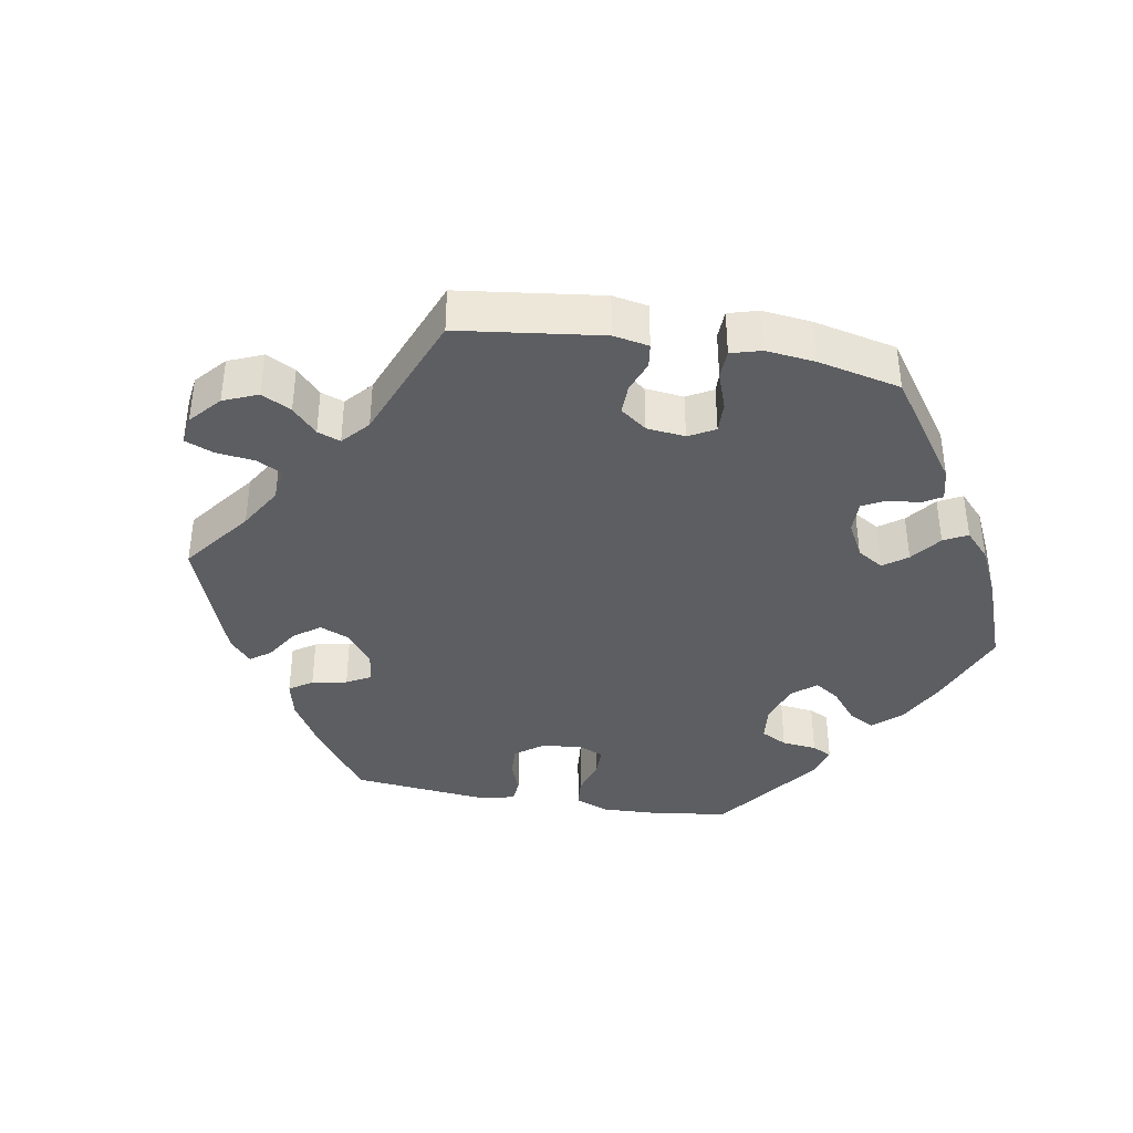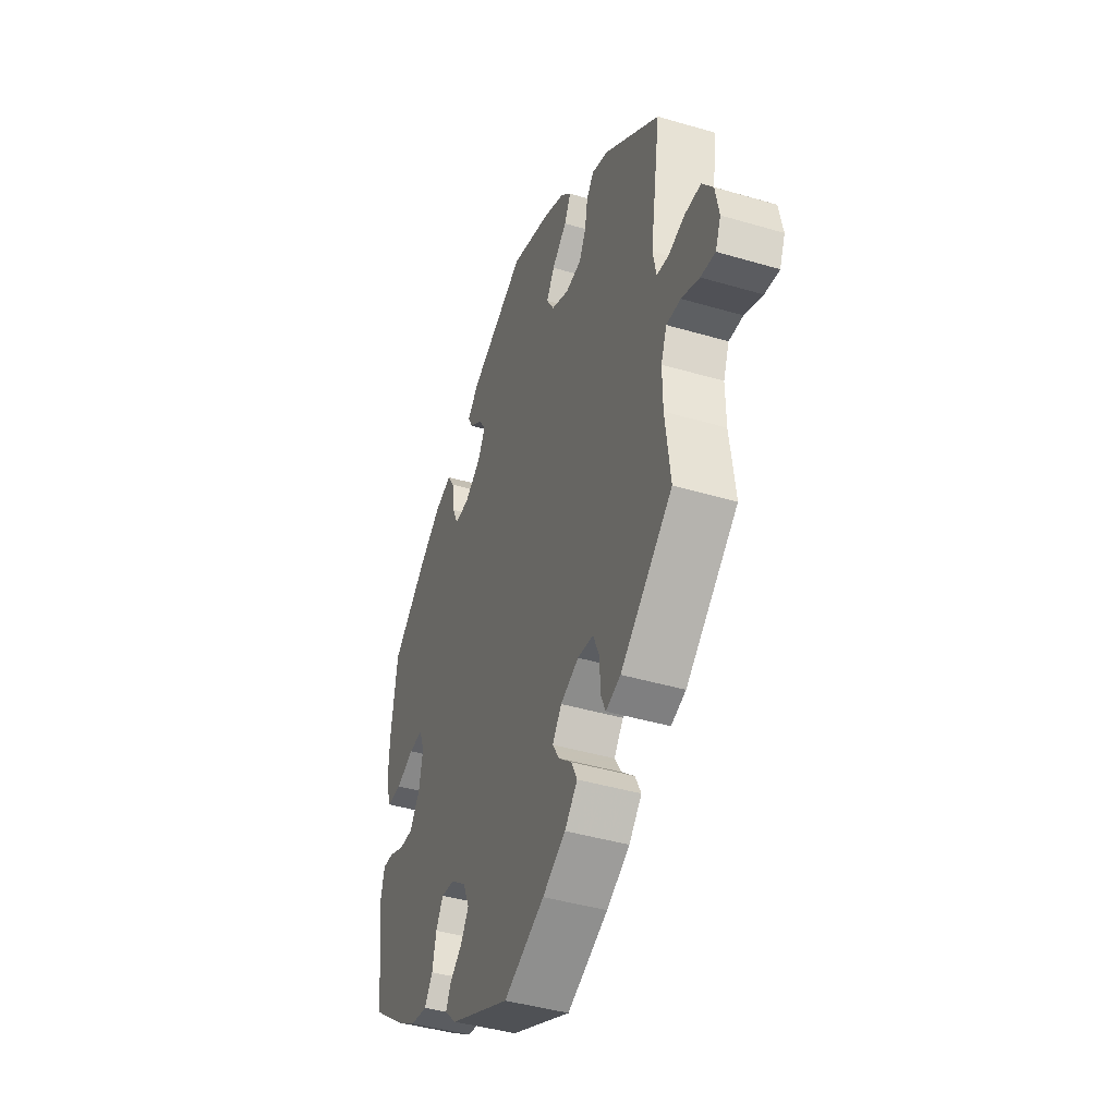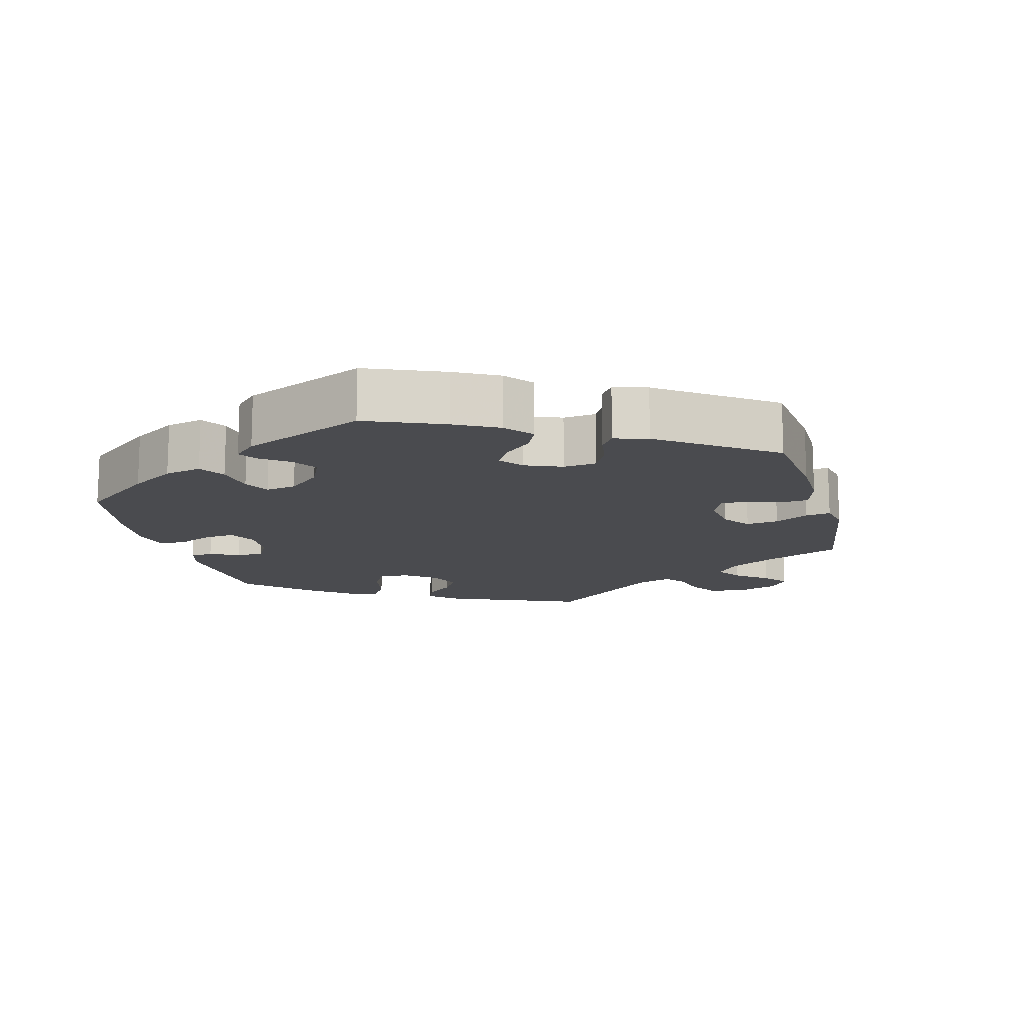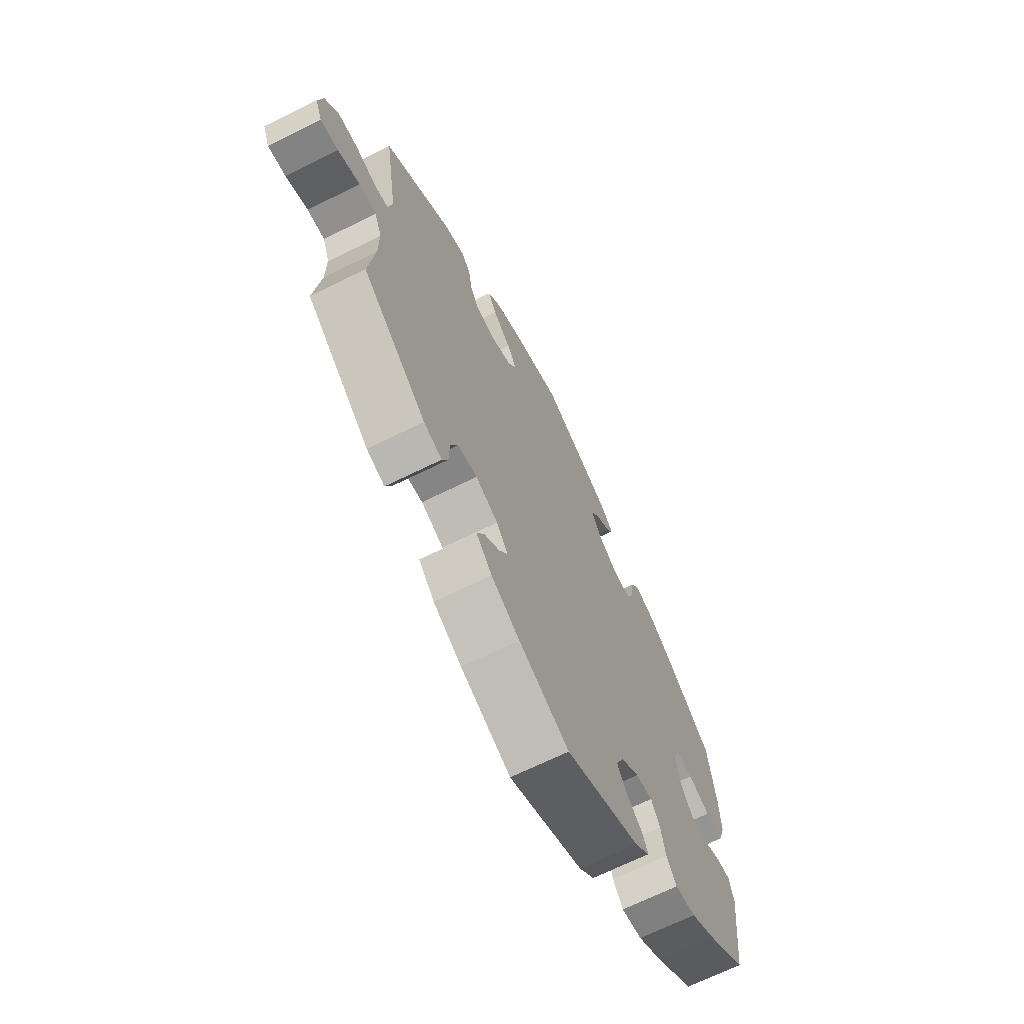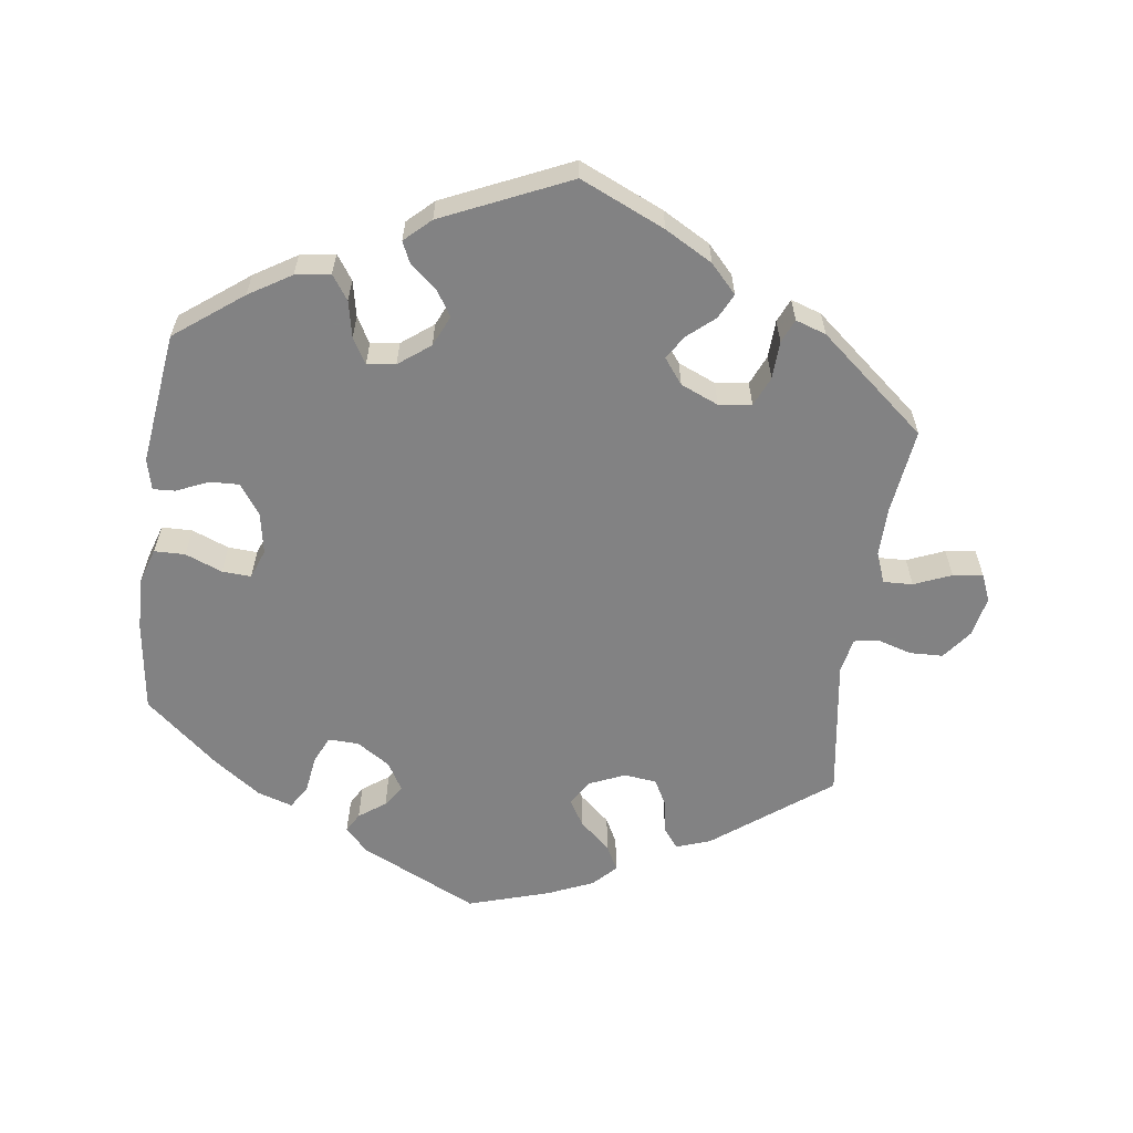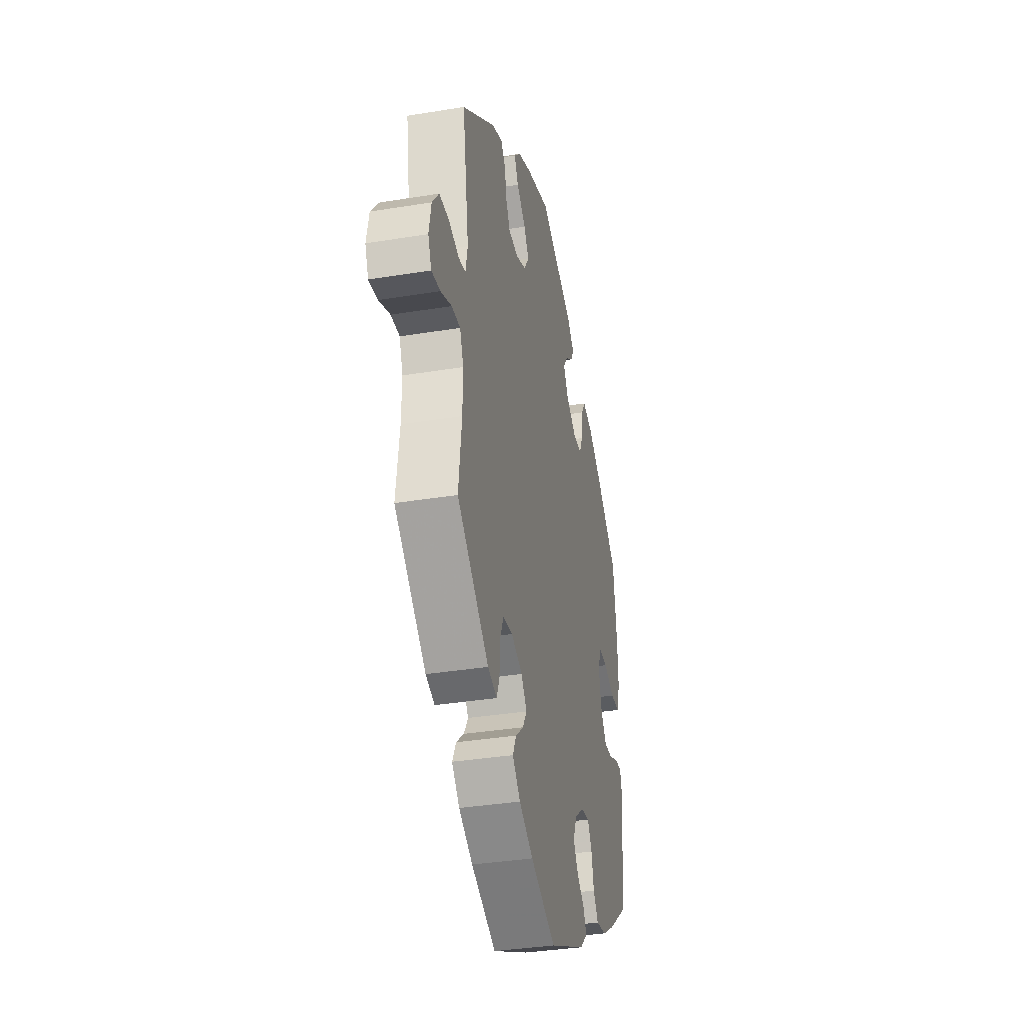
<metadata>
{"format":"obj","ext":"obj","renderer":"f3d","projection":"perspective","resolution":1024,"background":"white","views":[{"elev":-39.0,"azim":-40.0,"up":"+Y"},{"elev":-42.3,"azim":-109.5,"up":"+Z"},{"elev":-14.3,"azim":135.0,"up":"+Y"},{"elev":-68.1,"azim":-63.6,"up":"+Z"},{"elev":-60.9,"azim":171.9,"up":"+Y"},{"elev":-35.6,"azim":-77.8,"up":"+Z"}]}
</metadata>
<code>
v -0.118 0.07 -0.526
v -0.185 0.07 -0.489
v -0.222 0.07 -0.45
v -0.205 0.07 -0.415
v -0.167 0.07 -0.382
v -0.147 0.07 -0.349
v -0.174 0.07 -0.314
v -0.227 0.07 -0.292
v -0.273 0.07 -0.298
v -0.291 0.07 -0.34
v -0.293 0.07 -0.393
v -0.307 0.07 -0.426
v -0.35 0.07 -0.412
v -0.501 0.07 -0.288
v -0.486 0.07 -0.17
v -0.485 0.07 -0.1
v -0.502 0.07 -0.057
v -0.543 0.07 -0.059
v -0.595 0.07 -0.081
v -0.637 0.07 -0.087
v -0.653 0.07 -0.049
v -0.642 0.07 0.007
v -0.61 0.07 0.049
v -0.563 0.07 0.051
v -0.515 0.07 0.037
v -0.481 0.07 0.043
v -0.471 0.07 0.092
v -0.501 0.07 0.289
v -0.339 0.07 0.413
v -0.291 0.07 0.43
v -0.27 0.07 0.403
v -0.262 0.07 0.356
v -0.242 0.07 0.319
v -0.196 0.07 0.314
v -0.146 0.07 0.336
v -0.124 0.07 0.372
v -0.147 0.07 0.409
v -0.19 0.07 0.446
v -0.209 0.07 0.482
v -0.178 0.07 0.514
v -0.114 0.07 0.542
v 0 0.07 0.578
v 0.165 0.07 0.501
v 0.197 0.07 0.468
v 0.182 0.07 0.441
v 0.145 0.07 0.414
v 0.125 0.07 0.383
v 0.148 0.07 0.344
v 0.195 0.07 0.314
v 0.238 0.07 0.313
v 0.255 0.07 0.351
v 0.262 0.07 0.404
v 0.282 0.07 0.436
v 0.331 0.07 0.421
v 0.397 0.07 0.375
v 0.5 0.07 0.289
v 0.518 0.07 0.162
v 0.521 0.07 0.088
v 0.505 0.07 0.037
v 0.462 0.07 0.036
v 0.41 0.07 0.056
v 0.369 0.07 0.058
v 0.354 0.07 0.017
v 0.365 0.07 -0.041
v 0.395 0.07 -0.083
v 0.436 0.07 -0.081
v 0.481 0.07 -0.061
v 0.512 0.07 -0.059
v 0.523 0.07 -0.102
v 0.501 0.07 -0.288
v 0.407 0.07 -0.36
v 0.348 0.07 -0.397
v 0.299 0.07 -0.405
v 0.275 0.07 -0.371
v 0.264 0.07 -0.32
v 0.243 0.07 -0.284
v 0.203 0.07 -0.29
v 0.159 0.07 -0.324
v 0.14 0.07 -0.367
v 0.163 0.07 -0.403
v 0.2 0.07 -0.433
v 0.214 0.07 -0.463
v 0.178 0.07 -0.497
v 0.001 0.07 -0.578
v -0.118 0 -0.526
v -0.185 0 -0.489
v -0.222 0 -0.45
v -0.205 0 -0.415
v -0.167 0 -0.382
v -0.147 0 -0.349
v -0.174 0 -0.314
v -0.227 0 -0.292
v -0.273 0 -0.298
v -0.291 0 -0.34
v -0.293 0 -0.393
v -0.307 0 -0.426
v -0.35 0 -0.412
v -0.501 0 -0.288
v -0.486 0 -0.17
v -0.485 0 -0.1
v -0.502 0 -0.057
v -0.543 0 -0.059
v -0.595 0 -0.081
v -0.637 0 -0.087
v -0.653 0 -0.049
v -0.642 0 0.007
v -0.61 0 0.049
v -0.563 0 0.051
v -0.515 0 0.037
v -0.481 0 0.043
v -0.471 0 0.092
v -0.501 0 0.289
v -0.339 0 0.413
v -0.291 0 0.43
v -0.27 0 0.403
v -0.262 0 0.356
v -0.242 0 0.319
v -0.196 0 0.314
v -0.146 0 0.336
v -0.124 0 0.372
v -0.147 0 0.409
v -0.19 0 0.446
v -0.209 0 0.482
v -0.178 0 0.514
v -0.114 0 0.542
v 0 0 0.578
v 0.165 0 0.501
v 0.197 0 0.468
v 0.182 0 0.441
v 0.145 0 0.414
v 0.125 0 0.383
v 0.148 0 0.344
v 0.195 0 0.314
v 0.238 0 0.313
v 0.255 0 0.351
v 0.262 0 0.404
v 0.282 0 0.436
v 0.331 0 0.421
v 0.397 0 0.375
v 0.5 0 0.289
v 0.518 0 0.162
v 0.521 0 0.088
v 0.505 0 0.037
v 0.462 0 0.036
v 0.41 0 0.056
v 0.369 0 0.058
v 0.354 0 0.017
v 0.365 0 -0.041
v 0.395 0 -0.083
v 0.436 0 -0.081
v 0.481 0 -0.061
v 0.512 0 -0.059
v 0.523 0 -0.102
v 0.501 0 -0.288
v 0.407 0 -0.36
v 0.348 0 -0.397
v 0.299 0 -0.405
v 0.275 0 -0.371
v 0.264 0 -0.32
v 0.243 0 -0.284
v 0.203 0 -0.29
v 0.159 0 -0.324
v 0.14 0 -0.367
v 0.163 0 -0.403
v 0.2 0 -0.433
v 0.214 0 -0.463
v 0.178 0 -0.497
v 0.001 0 -0.578
f 80 81 82 83
f 79 80 83 84
f 78 79 84 1
f 72 73 74 75
f 72 75 76
f 71 72 76
f 70 71 76
f 69 70 76
f 66 67 68 69
f 65 66 69 76
f 64 65 76 77
f 58 59 60 61
f 58 61 62
f 57 58 62
f 56 57 62
f 55 56 62
f 54 55 62 63
f 51 52 53 54
f 50 51 54 63
f 43 44 45 46
f 43 46 47
f 42 43 47
f 41 42 47 48
f 37 38 39 40
f 36 37 40 41
f 29 30 31 32
f 27 28 29 32
f 26 27 32 33
f 22 23 24 25
f 22 25 26
f 21 22 26
f 18 19 20 21
f 17 18 21 26
f 16 17 26 33
f 12 13 14 15
f 10 11 12 15
f 9 10 15 16
f 8 9 16 33
f 2 3 4 5
f 2 5 6
f 1 2 6
f 78 1 6
f 77 78 6 7
f 49 50 63 64
f 48 49 64 77
f 36 41 48 77
f 35 36 77 7
f 7 8 33 34
f 7 34 35
f 167 166 165 164
f 168 167 164 163
f 85 168 163 162
f 159 158 157 156
f 160 159 156
f 160 156 155
f 160 155 154
f 160 154 153
f 153 152 151 150
f 160 153 150 149
f 161 160 149 148
f 145 144 143 142
f 146 145 142
f 146 142 141
f 146 141 140
f 146 140 139
f 147 146 139 138
f 138 137 136 135
f 147 138 135 134
f 130 129 128 127
f 131 130 127
f 131 127 126
f 132 131 126 125
f 124 123 122 121
f 125 124 121 120
f 116 115 114 113
f 116 113 112 111
f 117 116 111 110
f 109 108 107 106
f 110 109 106
f 110 106 105
f 105 104 103 102
f 110 105 102 101
f 117 110 101 100
f 99 98 97 96
f 99 96 95 94
f 100 99 94 93
f 117 100 93 92
f 89 88 87 86
f 90 89 86
f 90 86 85
f 90 85 162
f 91 90 162 161
f 148 147 134 133
f 161 148 133 132
f 161 132 125 120
f 91 161 120 119
f 118 117 92 91
f 119 118 91
f 1 85 86 2
f 2 86 87 3
f 3 87 88 4
f 4 88 89 5
f 5 89 90 6
f 6 90 91 7
f 7 91 92 8
f 8 92 93 9
f 9 93 94 10
f 10 94 95 11
f 11 95 96 12
f 12 96 97 13
f 13 97 98 14
f 14 98 99 15
f 15 99 100 16
f 16 100 101 17
f 17 101 102 18
f 18 102 103 19
f 19 103 104 20
f 20 104 105 21
f 21 105 106 22
f 22 106 107 23
f 23 107 108 24
f 24 108 109 25
f 25 109 110 26
f 26 110 111 27
f 27 111 112 28
f 28 112 113 29
f 29 113 114 30
f 30 114 115 31
f 31 115 116 32
f 32 116 117 33
f 33 117 118 34
f 34 118 119 35
f 35 119 120 36
f 36 120 121 37
f 37 121 122 38
f 38 122 123 39
f 39 123 124 40
f 40 124 125 41
f 41 125 126 42
f 42 126 127 43
f 43 127 128 44
f 44 128 129 45
f 45 129 130 46
f 46 130 131 47
f 47 131 132 48
f 48 132 133 49
f 49 133 134 50
f 50 134 135 51
f 51 135 136 52
f 52 136 137 53
f 53 137 138 54
f 54 138 139 55
f 55 139 140 56
f 56 140 141 57
f 57 141 142 58
f 58 142 143 59
f 59 143 144 60
f 60 144 145 61
f 61 145 146 62
f 62 146 147 63
f 63 147 148 64
f 64 148 149 65
f 65 149 150 66
f 66 150 151 67
f 67 151 152 68
f 68 152 153 69
f 69 153 154 70
f 70 154 155 71
f 71 155 156 72
f 72 156 157 73
f 73 157 158 74
f 74 158 159 75
f 75 159 160 76
f 76 160 161 77
f 77 161 162 78
f 78 162 163 79
f 79 163 164 80
f 80 164 165 81
f 81 165 166 82
f 82 166 167 83
f 83 167 168 84
f 84 168 85 1

</code>
